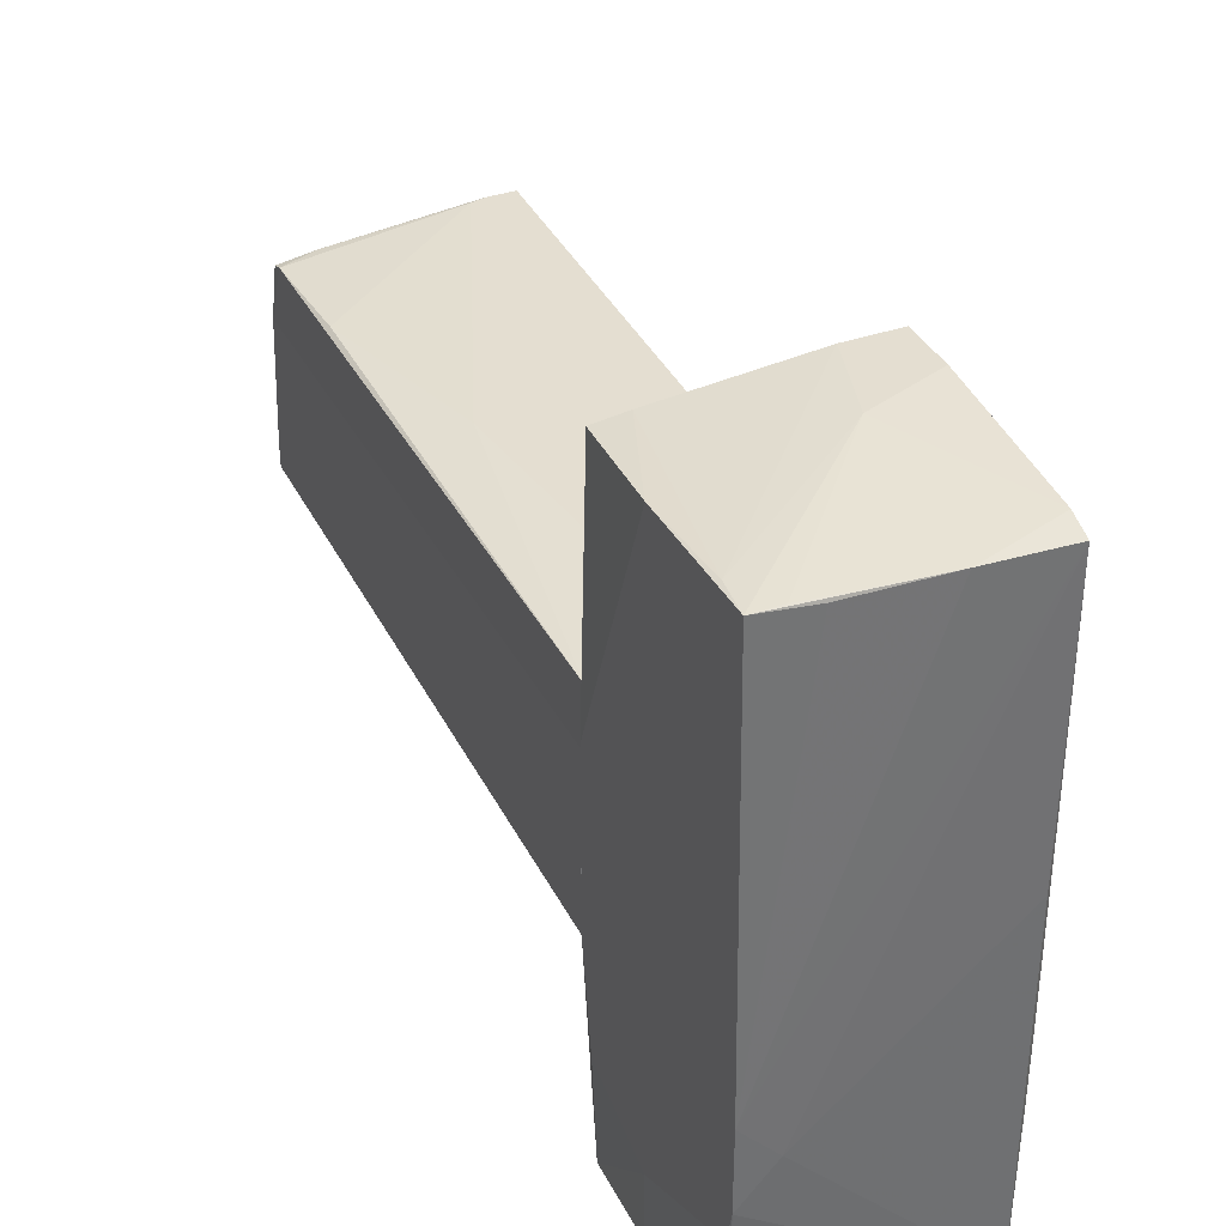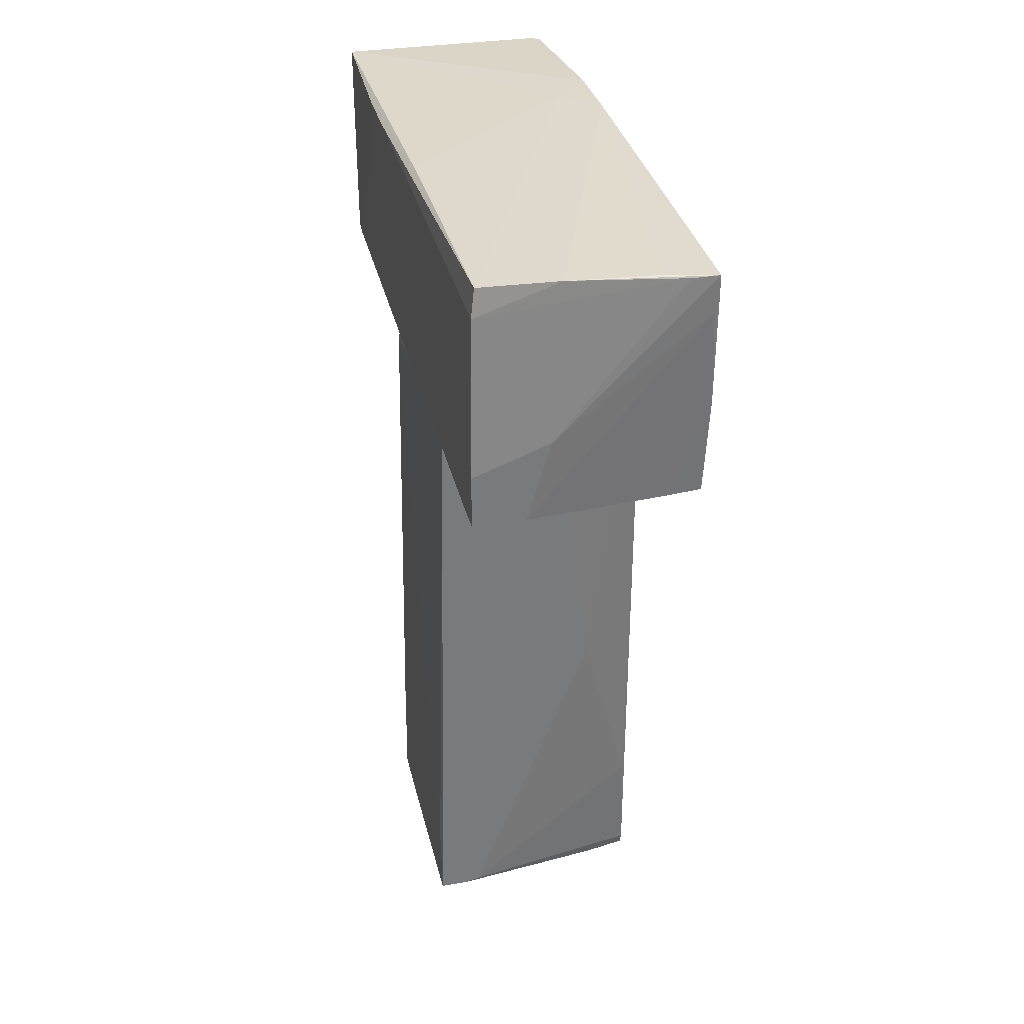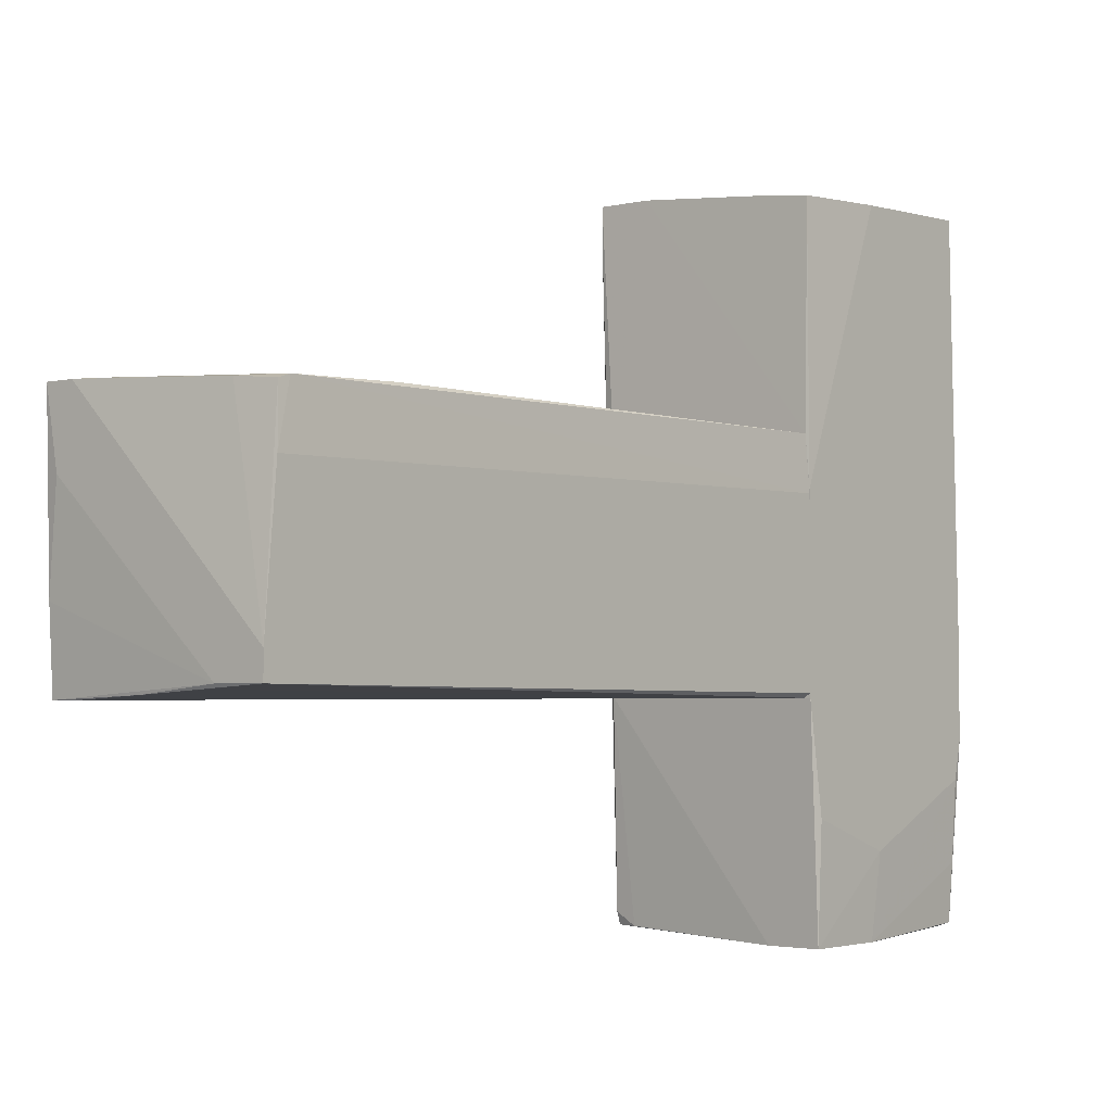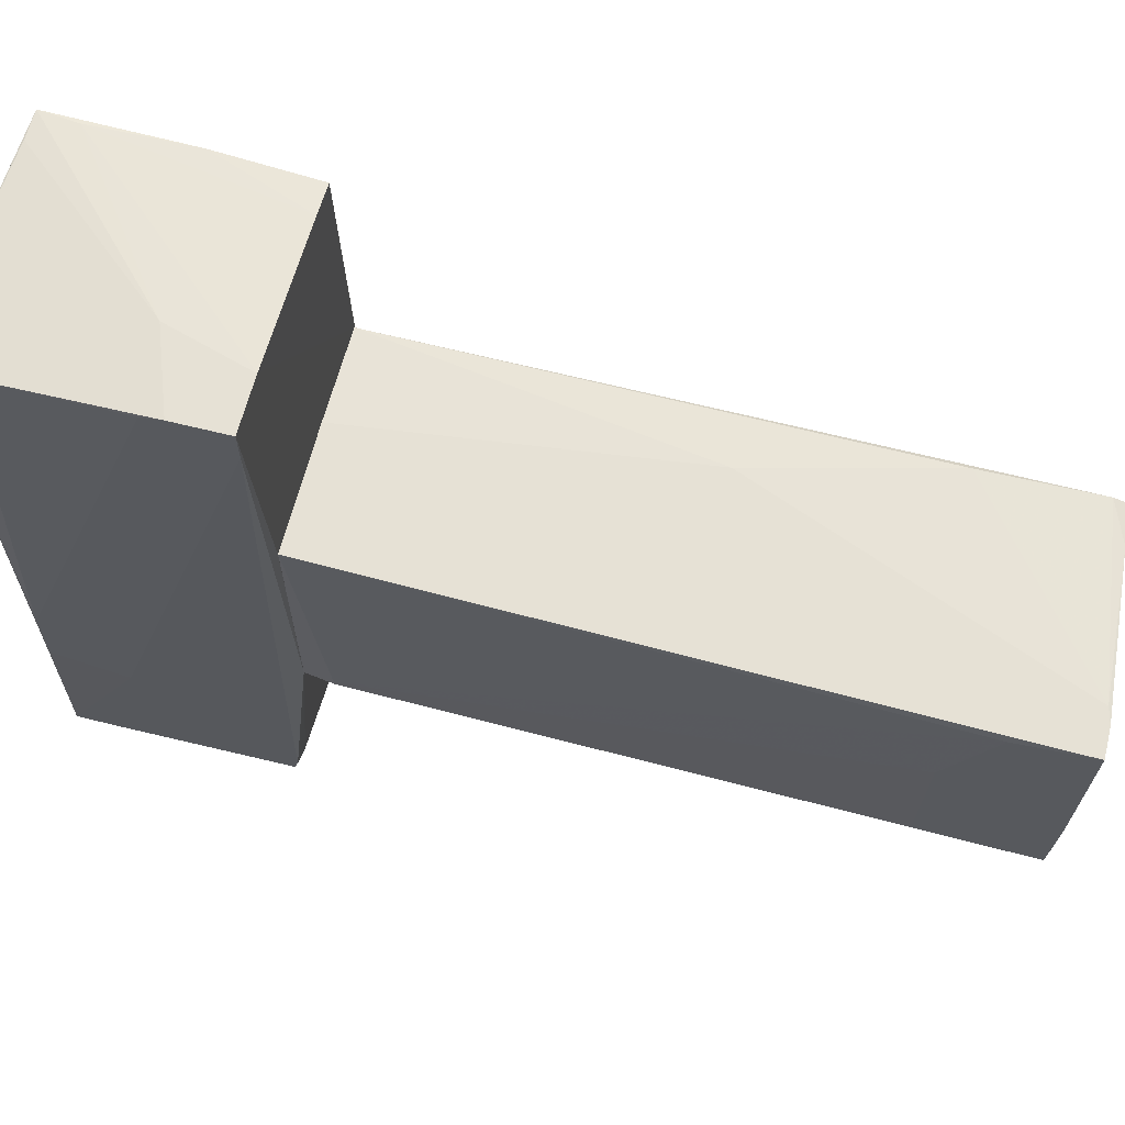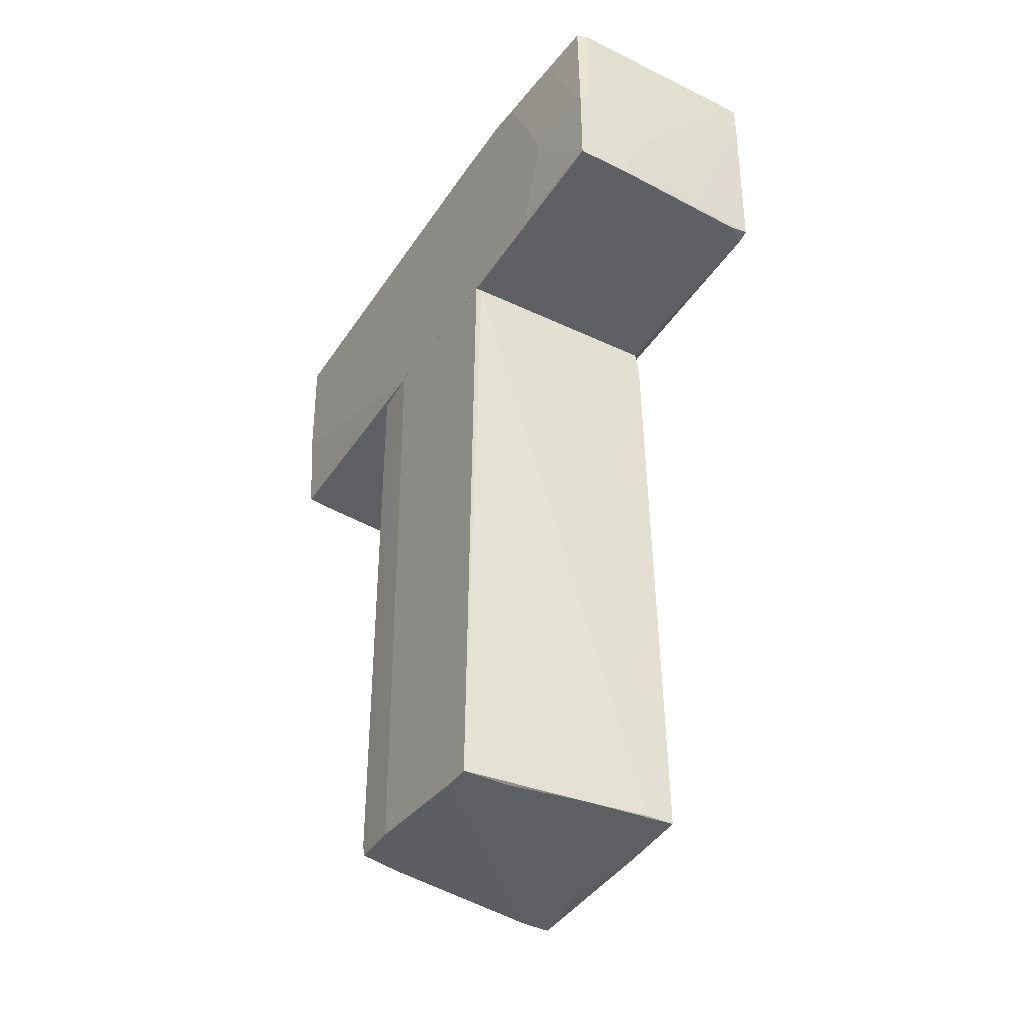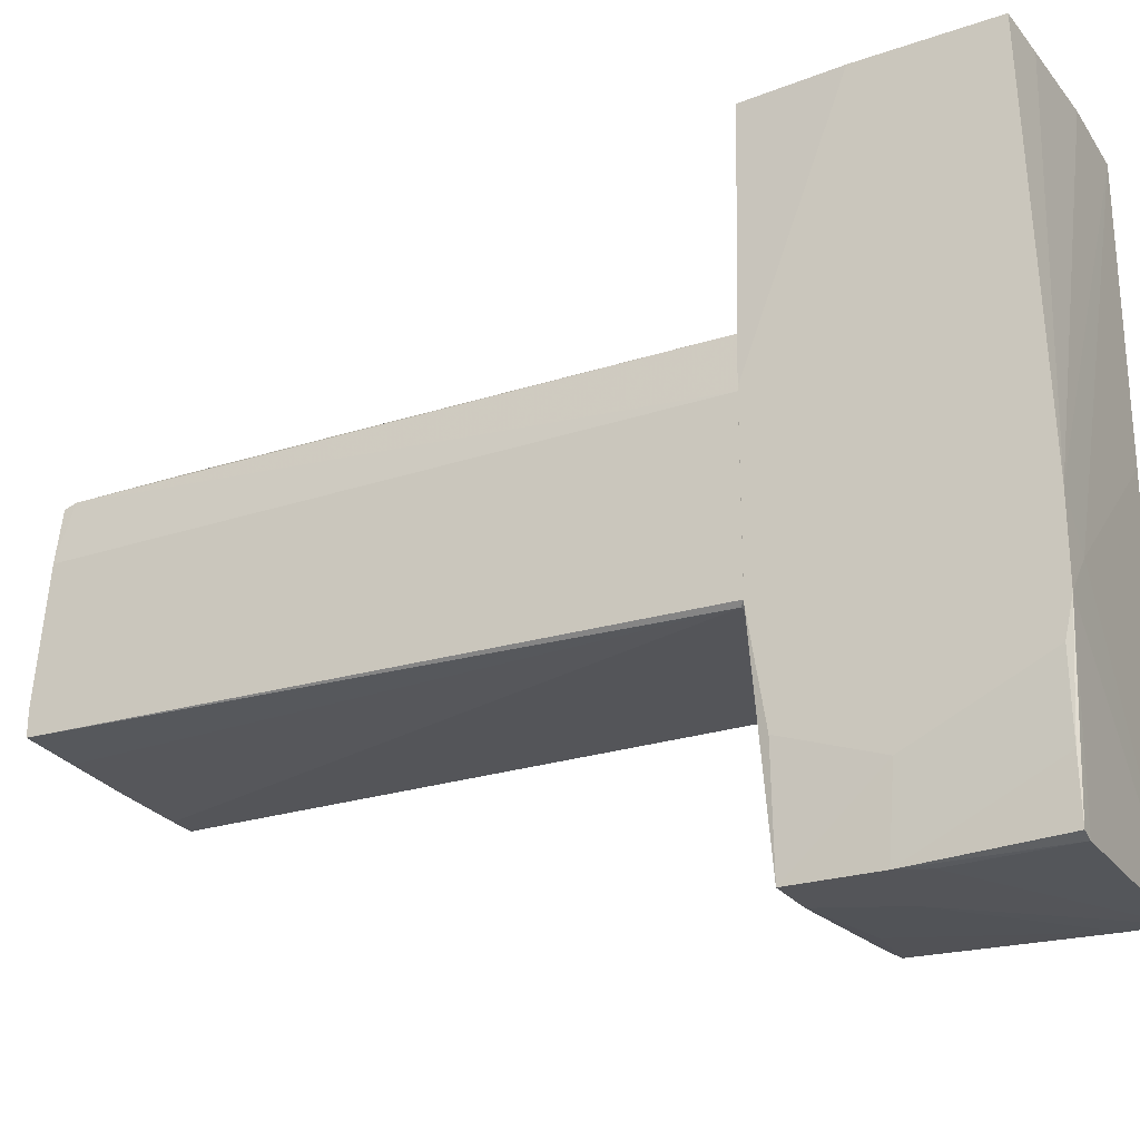
<metadata>
{"format":"obj","ext":"obj","renderer":"f3d","projection":"perspective","resolution":1024,"background":"white","views":[{"elev":36.5,"azim":155.6,"up":"+Z"},{"elev":32.3,"azim":-13.1,"up":"+Y"},{"elev":-2.8,"azim":39.8,"up":"+Z"},{"elev":64.5,"azim":-75.8,"up":"+Z"},{"elev":-40.6,"azim":149.0,"up":"+Y"},{"elev":-24.8,"azim":117.3,"up":"+Z"}]}
</metadata>
<code>
o convex_0
v -0.919 -5.03 0.4309
v 0.1854 0.9346 1.057
v 1.032 0.9346 1.02
v -0.919 0.9346 -1.078
v 1.069 -5.029 -0.9679
v 1.032 -4.771 0.9832
v 1.069 0.9346 -1.041
v -1.03 -4.956 -1.078
v -0.919 0.9346 1.057
v -1.03 -5.03 1.057
v 1.069 -4.918 0.4679
v 1.032 0.8972 -1.078
v -0.9558 0.6765 -1.041
v 0.5536 -2.048 1.057
v 1.069 0.9346 0.5417
v -1.03 -4.367 0.9832
v -0.7717 -4.955 -1.078
v -1.03 -3.925 -1.041
v 0.9955 -3.74 1.02
v -0.7717 -5.029 1.057
v 0.6641 -4.918 0.9832
v 1.069 -5.029 -0.7467
v -0.109 -4.992 -1.041
v -1.03 -3.961 0.1363
v 0.6273 -5.029 -0.9679
v -0.6244 -4.992 1.057
v 1.032 -4.882 0.9466
v -1.03 -4.992 -0.4156
v 0.5168 -4.992 -1.005
v -0.9558 0.6765 -1.078
f 18 13 30
f 2 3 4
f 4 3 7
f 2 4 9
f 2 9 10
f 5 7 11
f 4 7 12
f 7 5 12
f 8 4 12
f 9 4 13
f 3 2 14
f 2 10 14
f 3 6 15
f 7 3 15
f 6 11 15
f 11 7 15
f 8 10 16
f 10 9 16
f 9 13 16
f 8 12 17
f 8 16 18
f 6 3 19
f 3 14 19
f 14 10 20
f 21 20 22
f 1 5 22
f 10 1 22
f 5 11 22
f 20 10 22
f 8 17 23
f 17 12 23
f 16 13 24
f 13 18 24
f 18 16 24
f 5 1 25
f 23 5 25
f 8 23 25
f 6 19 26
f 19 14 26
f 14 20 26
f 21 6 26
f 20 21 26
f 11 6 27
f 6 21 27
f 21 22 27
f 22 11 27
f 1 10 28
f 10 8 28
f 25 1 28
f 8 25 28
f 12 5 29
f 5 23 29
f 23 12 29
f 4 8 30
f 13 4 30
f 8 18 30
o convex_1
v -0.3667 1.709 3.082
v -0.919 0.9354 -1.078
v -1.029 1.119 -2.882
v 1.032 1.082 -3.067
v -1.029 3.107 -3.029
v 1.069 3.07 3.008
v 1.032 0.9721 2.935
v -0.9926 3.144 2.934
v 0.9954 3.108 -2.993
v -1.066 0.9723 3.082
v 1.069 3.181 -1.446
v 1.069 0.9354 -1.078
v -1.066 3.07 -0.9306
v -1.029 1.156 -2.993
v 1.069 0.9354 0.5778
v -1.029 2.886 2.972
v -0.2561 3.144 2.972
v -1.066 2.408 -1.704
v -0.9926 3.144 0.3569
v -0.919 0.9354 1.057
v 1.032 1.856 -3.067
v 0.5535 1.082 -3.067
v 1.069 3.181 -0.7097
v 1.069 1.856 2.972
v 1.069 1.93 -2.33
v -1.066 1.451 3.082
v 0.8851 3.108 -3.029
v -0.5877 0.9723 3.082
v 0.7377 3.181 -1.077
v 0.5905 3.108 2.971
v 1.032 0.9354 1.02
v 1.069 3.107 -1.777
v 1.069 1.082 -2.035
v 0.9219 2.113 -3.067
v 0.2592 1.745 -3.067
v -1.066 1.635 3.045
v -1.066 0.9723 2.787
v -1.029 2.739 -3.029
v 1.032 2.739 3.008
v 0.7377 0.9721 2.971
v -0.8454 1.12 -2.993
v -1.066 3.07 -1.557
v 0.8115 3.071 3.008
v -0.4035 1.23 -3.029
v 1.032 3.108 -2.477
f 62 51 75
f 32 34 42
f 32 42 45
f 38 43 46
f 38 46 47
f 40 43 48
f 44 33 48
f 43 38 49
f 40 32 50
f 32 45 50
f 34 32 52
f 51 34 52
f 38 47 53
f 45 36 54
f 37 45 54
f 34 51 55
f 40 31 56
f 43 40 56
f 31 46 56
f 35 41 57
f 41 39 57
f 39 51 57
f 31 40 58
f 40 50 58
f 41 35 59
f 35 49 59
f 49 38 59
f 38 53 59
f 53 41 59
f 47 36 60
f 36 53 60
f 53 47 60
f 45 37 61
f 50 45 61
f 58 50 61
f 55 51 62
f 55 62 63
f 42 34 63
f 36 45 63
f 45 42 63
f 41 53 63
f 53 36 63
f 34 55 63
f 62 41 63
f 51 52 64
f 35 57 64
f 57 51 64
f 35 64 65
f 64 52 65
f 46 43 66
f 43 56 66
f 56 46 66
f 33 32 67
f 32 40 67
f 48 33 67
f 40 48 67
f 48 35 68
f 44 48 68
f 35 65 68
f 36 31 69
f 54 36 69
f 31 58 69
f 69 58 70
f 37 54 70
f 61 37 70
f 58 61 70
f 54 69 70
f 32 33 71
f 33 44 71
f 52 32 71
f 44 52 71
f 35 48 72
f 48 43 72
f 49 35 72
f 43 49 72
f 31 36 73
f 46 31 73
f 36 47 73
f 47 46 73
f 52 44 74
f 65 52 74
f 44 68 74
f 68 65 74
f 39 41 75
f 51 39 75
f 41 62 75

</code>
